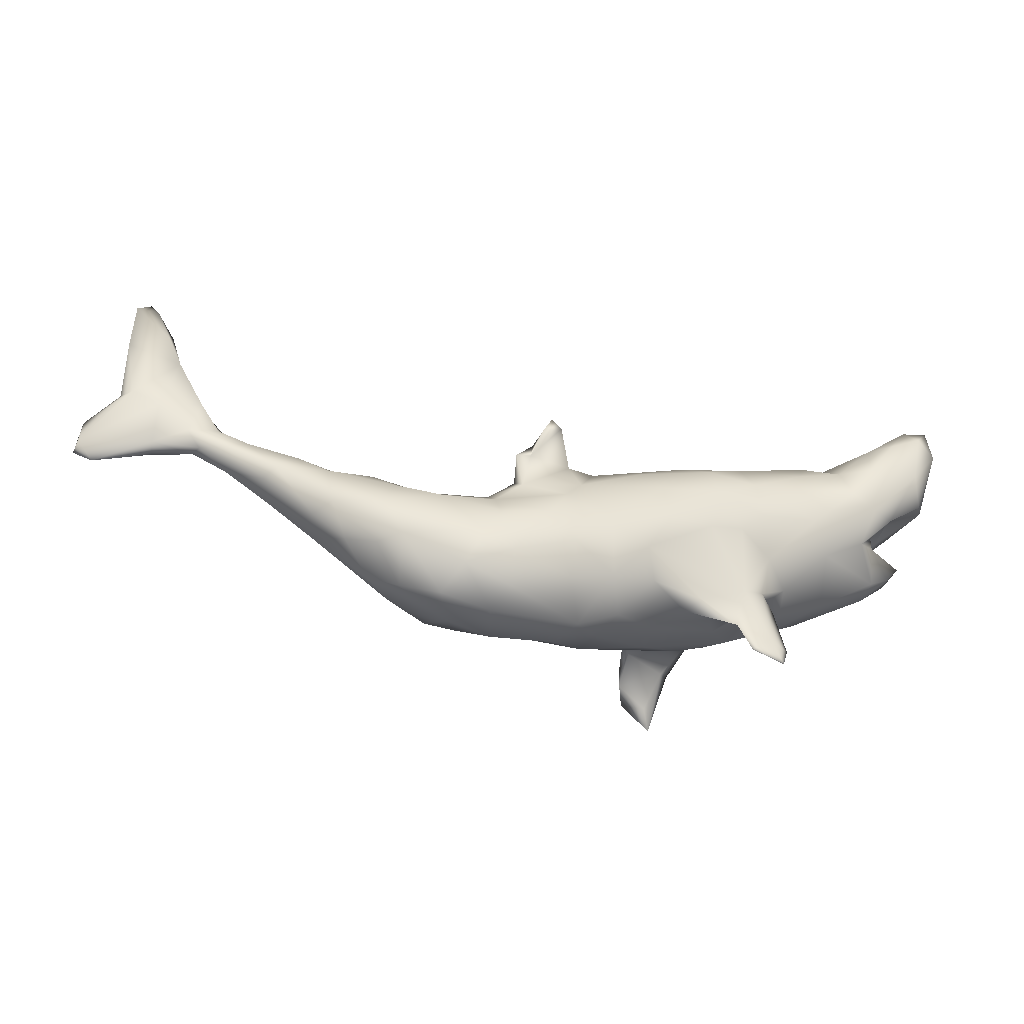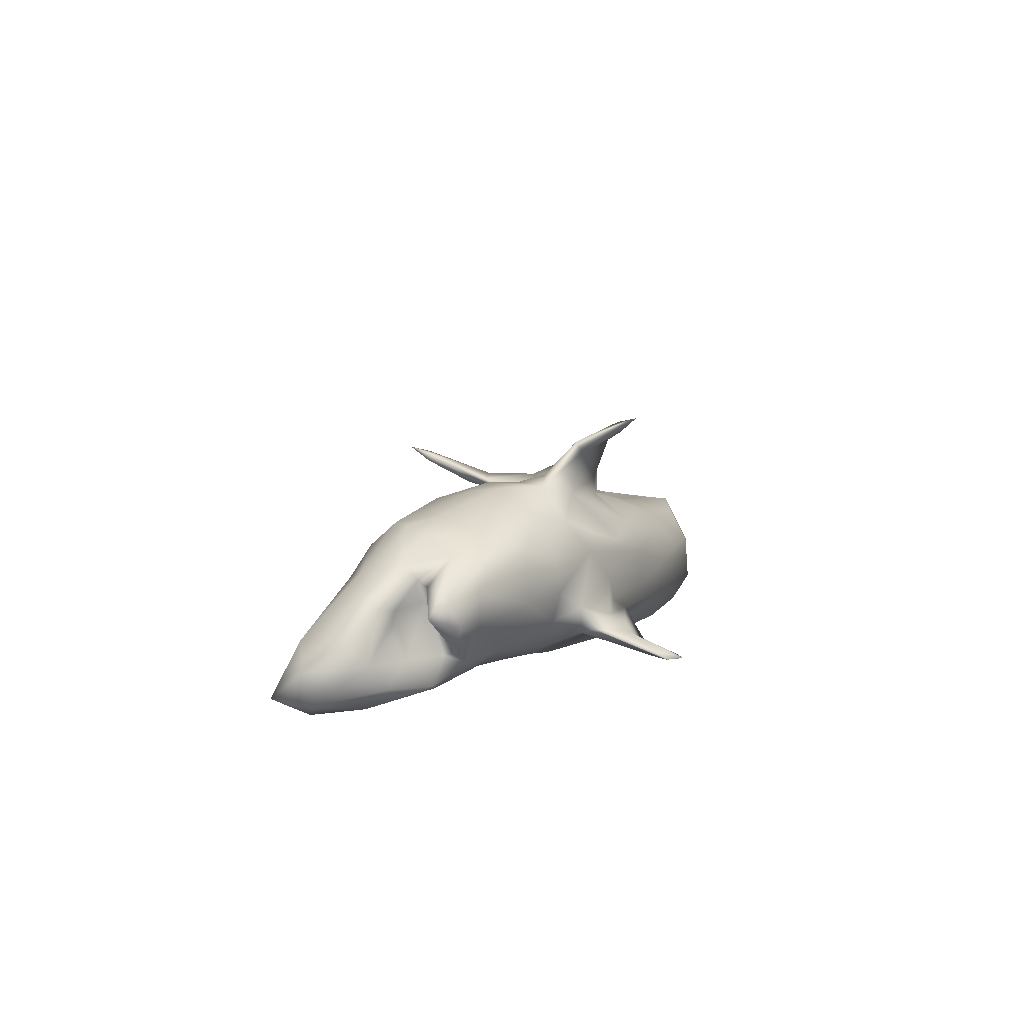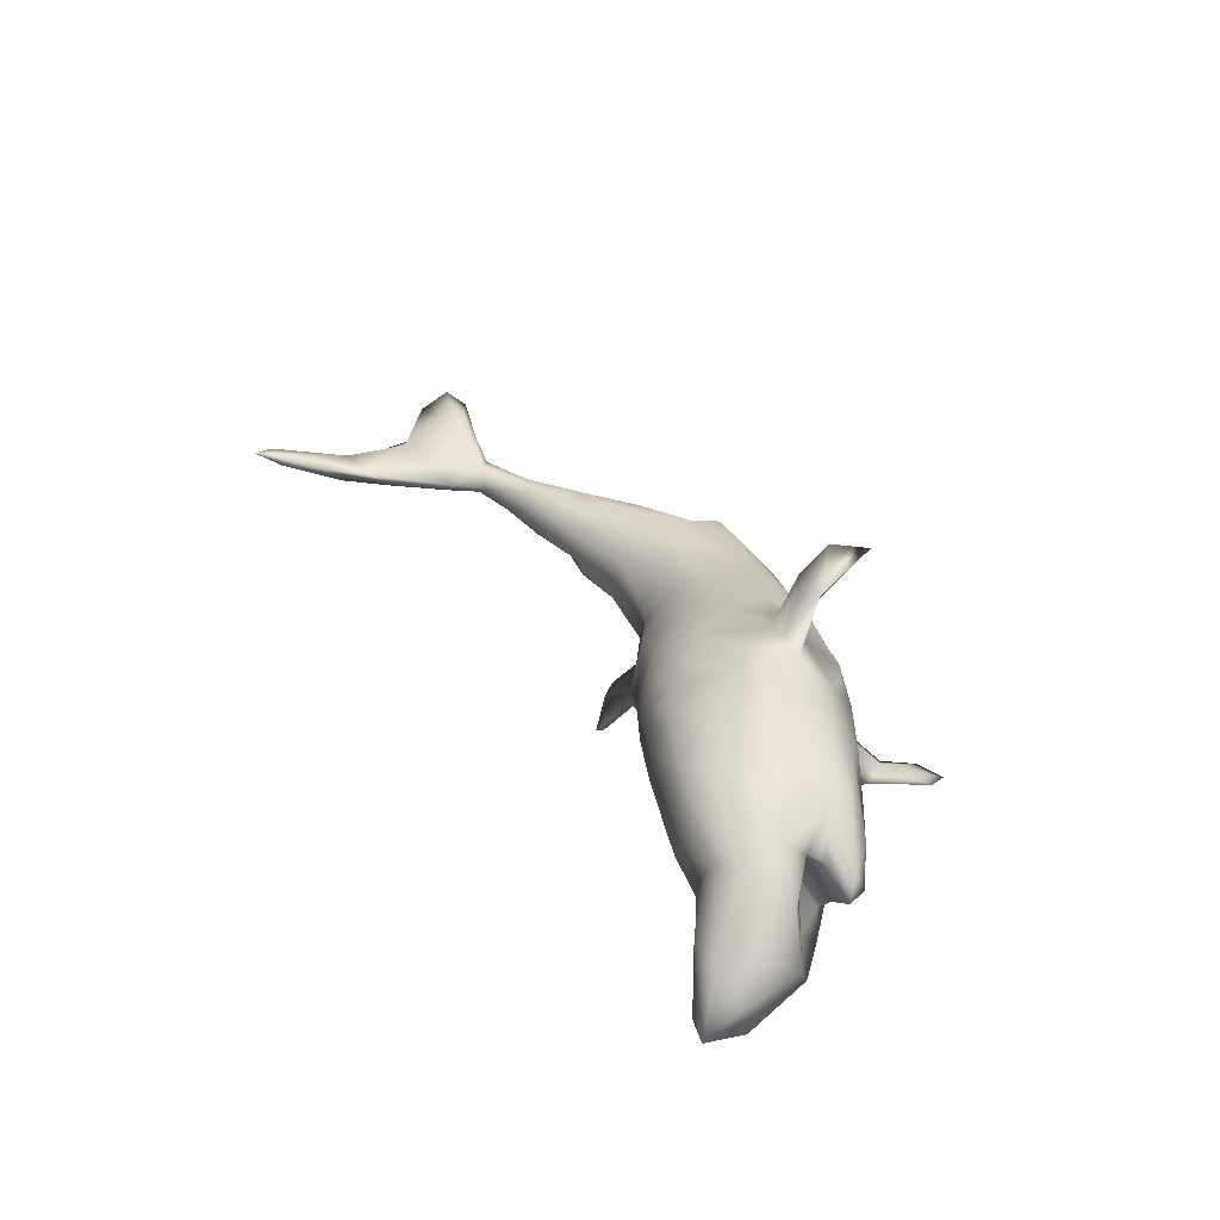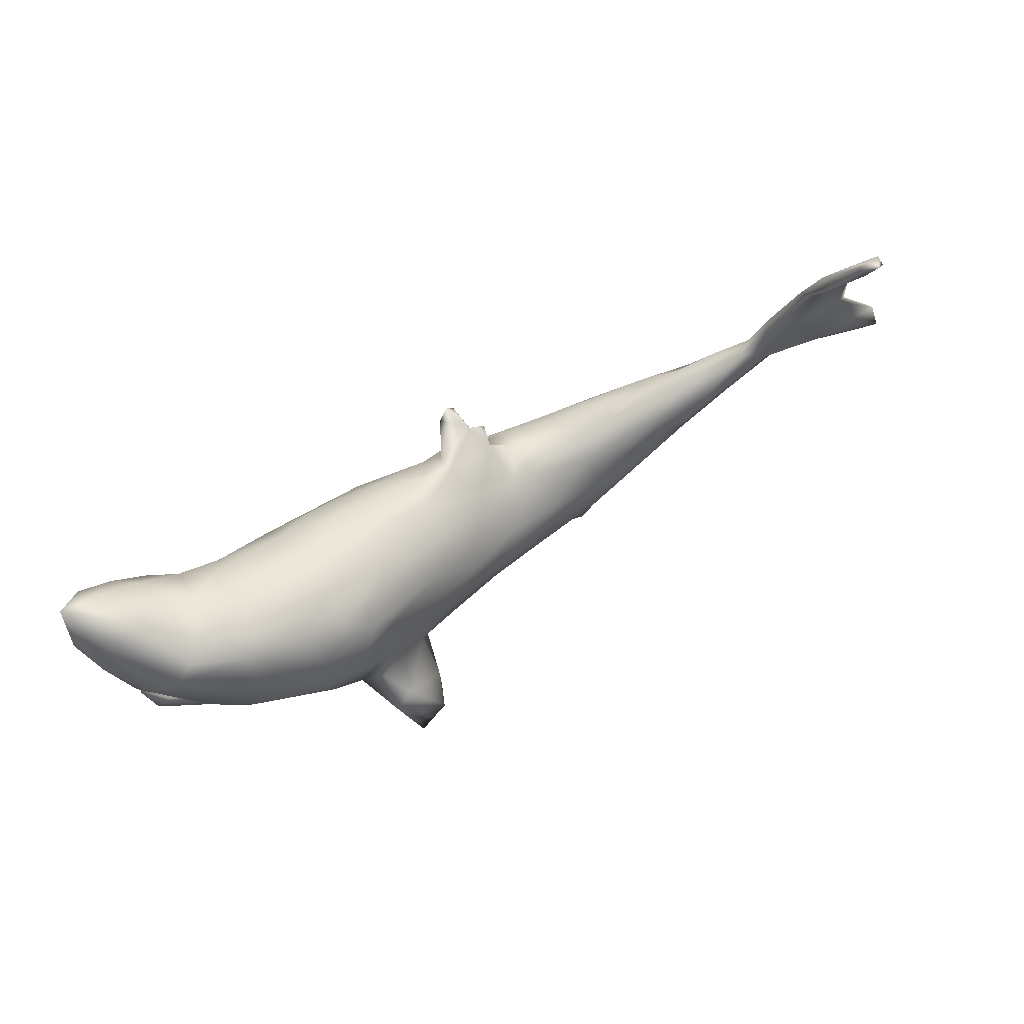
<metadata>
{"format":"obj","ext":"obj","renderer":"f3d","projection":"perspective","resolution":1024,"background":"white","views":[{"elev":-40.4,"azim":164.8,"up":"+Y"},{"elev":9.9,"azim":-79.1,"up":"+Z"},{"elev":33.7,"azim":-115.3,"up":"+Z"},{"elev":74.7,"azim":-29.5,"up":"+Y"}]}
</metadata>
<code>
v 0.8177 0.04925 0.04504
v 0.8222 0.03814 0.06318
v 0.7276 0.05039 0.04141
v 0.8145 0.08739 0.04564
v 0.7924 0.01687 0.04897
v 0.7042 0.03407 0.03103
v 0.766 0.1331 0.01908
v 0.7487 0.1429 0.02331
v 0.7674 0.2358 0.006189
v 0.7492 0.139 0.007902
v 0.7066 0.04835 0.01622
v 0.7054 0.1133 -0.002609
v 0.7589 0.2401 0.02116
v 0.6559 0.06496 -0.006545
v 0.5978 0.03194 -0.02051
v 0.6175 0.0622 0.02586
v 0.6351 0.03823 -3.1e-05
v 0.7653 0.361 0.0459
v 0.6396 0.117 -0.01158
v 0.5886 0.008547 0.01153
v 0.609 0.06949 -0.01062
v 0.5617 0.04118 -0.02516
v 0.641 0.04165 0.02187
v 0.6812 0.1233 0.0148
v 0.6826 0.2038 -0.003371
v 0.5874 0.06624 0.004589
v 0.5336 -0.02346 -0.02499
v 0.6315 0.107 -0.001867
v 0.6923 0.2297 0.01937
v 0.5179 -0.04284 0.008736
v 0.5459 0.01152 0.0321
v 0.6989 0.3021 0.04266
v 0.5178 -0.01192 -0.04464
v 0.7627 0.366 0.06305
v 0.4544 -0.08707 -0.03758
v 0.7293 0.3609 0.04787
v 0.7055 0.27 0.009748
v 0.4412 -0.01646 -0.0609
v 0.7339 0.3535 0.06211
v 0.4452 -0.09701 0.008579
v 0.5093 0.02039 0.03009
v 0.4035 -0.1315 -0.04597
v 0.7421 0.4004 0.07361
v 0.4299 -0.07991 -0.06671
v 0.5081 0.04054 -0.001924
v 0.4836 0.0208 -0.03516
v 0.3602 -0.1703 -0.01104
v 0.4596 -0.04853 0.03762
v 0.3552 -0.08452 -0.09482
v 0.3601 -0.1505 -0.0741
v 0.4044 -0.000689 0.01627
v 0.3259 -0.1431 -0.0977
v 0.3215 -0.1786 0.02352
v 0.3175 -0.1998 -0.04208
v 0.3383 -0.04028 -0.0819
v 0.3684 -0.005025 -0.05214
v 0.3879 -0.06219 0.0492
v 0.258 -0.2182 -0.06445
v 0.412 -0.01875 0.03478
v 0.3534 0.000248 -0.0196
v 0.3775 -0.1024 0.04648
v 0.2548 -0.1827 0.06253
v 0.354 -0.03695 0.03538
v 0.2346 -0.2211 -0.004265
v 0.2314 -0.1861 -0.1048
v 0.2777 -0.1451 0.06123
v 0.2074 -0.1357 -0.1259
v 0.2668 -0.05728 -0.09829
v 0.2105 -0.1964 0.04936
v 0.1616 -0.1612 -0.1249
v 0.285 -0.03282 0.01087
v 0.1575 -0.208 -0.09442
v 0.2988 -0.0803 0.05222
v 0.1805 -0.2309 -0.05819
v 0.1694 -0.1468 0.07412
v 0.29 -0.01843 -0.05121
v 0.1813 -0.08692 -0.1205
v 0.1895 -0.01775 -0.06542
v 0.1631 -0.2272 0.01043
v 0.2006 -0.07057 0.0484
v 0.06696 -0.1821 -0.1056
v 0.1056 -0.08269 -0.134
v 0.1262 0.07102 -0.1052
v 0.1396 -0.001532 -0.09217
v 0.1877 -0.05786 -0.1091
v 0.1994 -0.09235 0.06185
v 0.1955 -0.02275 -0.01034
v 0.15 0.007637 -0.08006
v 0.1526 0.04605 -0.1044
v 0.06298 -0.2177 0.01132
v 0.06754 -0.1304 -0.1321
v 0.1013 -0.08583 0.08551
v 0.1197 0.06976 -0.1485
v 0.1307 0.04539 -0.1091
v 0.03944 -0.2161 -0.04094
v 0.1569 -0.01019 -0.01302
v -0.02275 -0.1935 -0.05093
v 0.06389 -0.1276 0.09221
v 0.1066 0.09449 -0.1469
v 0.000445 -0.16 -0.1043
v -0.000702 -0.2032 -0.001406
v 0.08861 -0.1802 0.06344
v 0.0361 -0.1602 0.08312
v 0.07817 -0.03529 -0.125
v 0.1204 -0.04027 0.05684
v 0.0873 0.09078 -0.1346
v -0.0529 -0.106 -0.1191
v 0.04959 0.003018 -0.1093
v 0.006784 -0.08036 -0.1313
v 0.06116 0.05605 -0.08468
v -0.08586 -0.1814 -0.01724
v 0.06503 0.05986 -0.05883
v -0.09219 -0.18 0.03528
v 0.05778 -0.07465 0.09581
v 0.08969 0.02819 -0.000376
v 0.01171 -0.193 0.04967
v -0.06946 -0.1466 -0.08917
v -0.05486 0.0561 -0.1015
v -0.2485 -0.2294 -0.09722
v -0.2168 -0.255 -0.09863
v -0.1314 -0.1612 -0.0467
v -0.1568 -0.1454 -0.06249
v -0.2687 -0.2669 -0.09038
v -0.0911 -0.04431 -0.1275
v -0.03343 -0.1066 0.116
v -0.1989 -0.2063 -0.09033
v -0.07358 -0.1591 0.07801
v 0.01546 0.06671 -0.06641
v -0.2406 -0.1788 -0.05922
v 0.0306 -0.01197 0.08862
v -0.003574 0.08333 -0.01741
v 0.009532 0.05398 0.04364
v -0.1831 0.03053 -0.1216
v -0.1592 -0.0425 -0.1196
v -0.07872 0.01377 -0.1247
v -0.2283 -0.1183 -0.06743
v -0.04727 -0.03956 0.124
v -0.1992 -0.1461 0.01079
v -0.2749 -0.2445 -0.09237
v -0.1047 -0.113 0.1959
v -0.1077 -0.1077 0.1536
v -0.08782 0.1178 -0.02508
v -0.1806 -0.1511 -0.02586
v -0.1015 -0.08348 0.1356
v -0.08811 -0.1089 0.1215
v -0.1576 -0.1535 0.06554
v -0.1579 -0.1545 0.2319
v -0.2148 -0.02729 -0.1087
v -0.2166 -0.1503 -0.04024
v -0.1224 -0.1468 0.2437
v -0.08187 0.02312 0.122
v -0.1103 -0.1299 0.2138
v -0.2629 -0.1123 -0.01961
v -0.2772 -0.1371 -0.05122
v -0.04189 0.05374 0.0849
v -0.05865 0.09361 0.05208
v -0.2586 -0.112 -0.06083
v -0.1759 -0.08403 0.1375
v -0.149 -0.04758 0.1535
v -0.2686 -0.05646 -0.08183
v -0.1719 0.08691 -0.1025
v -0.1801 0.1485 -0.01859
v -0.1098 0.1287 0.03221
v -0.1394 0.07317 0.1218
v -0.1715 -0.1808 0.2559
v -0.1671 0.1091 0.1184
v -0.1628 -0.07838 0.2067
v -0.253 0.009053 -0.1099
v -0.1801 -0.1001 0.2029
v -0.2426 -0.1225 0.06144
v -0.1655 0.003929 0.1511
v -0.3091 -0.07625 -0.03465
v -0.2101 -0.1238 0.08325
v -0.2457 0.06763 -0.1119
v -0.1959 -0.0926 0.2207
v -0.1912 -0.04413 0.1686
v -0.2512 -0.08591 0.1092
v -0.2258 -0.04659 0.1561
v -0.1649 0.1369 0.08172
v -0.3091 -0.04954 0.1242
v -0.2729 0.0102 0.1583
v -0.2117 0.1634 0.05321
v -0.3234 -0.08484 0.06088
v -0.2346 0.1239 -0.07904
v -0.2057 0.1365 0.1079
v -0.3184 -0.08935 0.01352
v -0.3776 -0.01161 -0.06288
v -0.3524 0.08674 -0.1047
v -0.2674 0.1795 0.01762
v -0.3926 -0.05638 0.00977
v -0.3498 0.02875 -0.09609
v -0.218 0.03982 0.1578
v -0.2922 0.1741 -0.03243
v -0.3518 0.1672 -0.06442
v -0.2897 0.05205 0.1555
v -0.3707 -0.0486 0.0853
v -0.3347 0.1226 -0.09407
v -0.4698 0.03405 -0.04673
v -0.4564 0.0682 -0.1032
v -0.4834 -0.002477 0.04464
v -0.4421 0.02419 -0.06629
v -0.4184 0.09011 -0.1123
v -0.2993 0.1673 0.09955
v -0.2639 0.1094 0.1385
v -0.4021 0.1363 -0.1014
v -0.3542 0.1977 -0.002379
v -0.483 -0.002888 -0.00296
v -0.3851 0.07789 0.1339
v -0.3664 0.1458 0.1192
v -0.3344 0.1924 0.05751
v -0.4675 0.05192 -0.0515
v -0.3837 0.2016 0.03405
v -0.4093 0.004337 0.1105
v -0.4365 0.08539 0.01823
v -0.3966 0.1888 -0.03988
v -0.488 0.06286 -0.09173
v -0.4555 0.06902 0.03707
v -0.4486 0.1366 -0.1246
v -0.4209 0.1982 0.01284
v -0.5064 0.06701 0.05364
v -0.43 0.08641 0.1142
v -0.4339 -0.007325 0.08891
v -0.5163 0.01588 0.001932
v -0.4845 0.08429 0.05983
v -0.3993 0.1219 0.1213
v -0.3707 0.1833 0.0848
v -0.4616 0.2 -0.1015
v -0.505 0.09713 -0.05158
v -0.5152 0.1097 0.02176
v -0.5332 0.1496 -0.1171
v -0.4967 0.2025 -0.1234
v -0.4803 0.1116 0.08155
v -0.4558 0.04217 0.08908
v -0.463 0.2244 -0.05834
v -0.479 0.1699 0.06433
v -0.5093 0.1185 -0.009228
v -0.5464 0.05569 0.01793
v -0.5704 0.1326 -0.0451
v -0.5427 0.1299 0.02982
v -0.5324 0.04069 0.0501
v -0.5493 0.1121 -0.08294
v -0.4487 0.1925 0.05269
v -0.5813 0.2125 -0.1037
v -0.5237 0.1507 0.04832
v -0.5457 0.2259 -0.126
v -0.5372 0.2648 -0.09551
v -0.4873 0.2388 -0.01969
v -0.5454 0.2387 -0.01985
v -0.5699 0.1777 -0.01094
v -0.5883 0.222 -0.05363
v -0.5783 0.2729 -0.09612
v -0.1378 0.1113 -0.07151
f 137 151 159
f 64 69 79
f 102 98 103
f 114 130 137
f 64 54 53
f 69 64 62
f 69 62 66
f 69 66 75
f 75 86 92
f 102 69 75
f 102 75 98
f 98 75 92
f 98 92 114
f 125 98 114
f 114 137 125
f 79 69 102
f 140 144 167
f 141 152 169
f 152 140 150
f 150 140 167
f 152 147 169
f 165 150 175
f 175 150 167
f 165 175 169
f 241 228 238
f 241 216 228
f 216 211 228
f 216 201 211
f 199 201 216
f 202 191 199
f 250 238 249
f 243 238 250
f 243 241 238
f 230 241 243
f 230 216 241
f 199 216 230
f 218 199 230
f 202 199 218
f 248 251 250
f 243 250 251
f 245 230 243
f 231 230 245
f 231 218 230
f 227 218 231
f 227 205 218
f 205 202 218
f 246 245 251
f 245 243 251
f 246 231 245
f 5 2 3
f 8 4 7
f 3 4 8
f 8 29 24
f 8 13 29
f 9 10 25
f 10 12 25
f 37 25 32
f 29 32 25
f 9 25 37
f 20 23 31
f 31 23 16
f 28 26 16
f 24 28 16
f 14 15 21
f 17 23 20
f 28 24 29
f 28 21 26
f 130 155 151
f 137 130 151
f 114 105 130
f 92 105 114
f 92 80 105
f 92 86 80
f 54 47 53
f 54 50 47
f 50 42 47
f 130 132 155
f 130 115 132
f 130 105 115
f 96 115 105
f 87 96 105
f 80 87 105
f 71 87 80
f 44 50 52
f 44 42 50
f 56 38 55
f 60 76 71
f 64 53 62
f 38 56 60
f 33 35 44
f 38 33 44
f 44 49 38
f 56 76 60
f 63 51 71
f 71 51 60
f 44 35 42
f 42 35 40
f 42 40 47
f 57 63 73
f 73 63 71
f 73 71 80
f 47 40 53
f 53 61 66
f 61 57 66
f 66 57 73
f 66 73 75
f 75 73 86
f 73 80 86
f 62 53 66
f 34 18 43
f 15 27 33
f 15 33 22
f 22 33 46
f 33 38 46
f 22 46 45
f 60 45 46
f 87 76 78
f 76 87 71
f 76 55 68
f 56 55 76
f 38 49 55
f 175 176 178
f 167 176 175
f 158 169 178
f 158 141 169
f 167 159 176
f 167 144 159
f 176 171 178
f 44 52 49
f 55 49 68
f 177 158 178
f 48 30 31
f 15 22 21
f 94 83 89
f 83 93 99
f 222 196 213
f 196 180 213
f 183 180 196
f 183 177 180
f 183 170 177
f 170 146 173
f 113 170 138
f 113 146 170
f 143 111 138
f 111 113 138
f 121 97 111
f 111 101 113
f 97 101 111
f 97 95 101
f 208 225 221
f 233 213 221
f 213 208 221
f 117 97 121
f 100 97 117
f 97 100 95
f 81 95 100
f 225 235 232
f 221 225 232
f 109 100 107
f 91 100 109
f 91 81 100
f 91 70 81
f 82 70 91
f 70 72 81
f 225 209 235
f 235 226 242
f 226 212 242
f 209 226 235
f 212 219 242
f 226 210 212
f 107 100 117
f 72 74 95
f 65 74 72
f 58 74 65
f 208 209 225
f 195 209 208
f 195 204 209
f 67 65 70
f 70 65 72
f 203 226 209
f 203 210 226
f 204 203 209
f 85 82 104
f 77 82 85
f 77 67 82
f 67 70 82
f 68 77 85
f 67 77 68
f 203 182 210
f 182 189 210
f 182 162 189
f 163 162 182
f 142 162 163
f 142 252 162
f 128 252 142
f 131 128 142
f 128 118 252
f 128 108 118
f 112 128 131
f 110 128 112
f 110 108 128
f 94 84 110
f 84 108 110
f 84 104 108
f 84 85 104
f 112 83 110
f 180 181 213
f 94 89 84
f 163 182 179
f 181 208 213
f 181 195 208
f 79 90 74
f 74 90 95
f 95 90 101
f 90 116 101
f 101 116 113
f 113 116 127
f 113 127 146
f 127 158 146
f 146 158 173
f 173 158 177
f 170 173 177
f 177 178 180
f 178 181 180
f 68 85 76
f 76 85 78
f 78 85 84
f 78 88 96
f 78 84 88
f 78 96 87
f 96 88 115
f 88 89 83
f 115 88 112
f 88 83 112
f 115 112 131
f 132 115 131
f 131 156 132
f 156 131 163
f 131 142 163
f 52 67 49
f 49 67 68
f 155 132 156
f 155 156 166
f 164 155 166
f 166 156 163
f 166 163 179
f 83 99 106
f 106 93 94
f 81 72 95
f 160 172 187
f 136 157 160
f 238 229 239
f 236 229 238
f 228 236 238
f 228 229 236
f 214 229 228
f 217 198 220
f 211 214 228
f 211 201 198
f 198 214 211
f 199 187 201
f 191 160 187
f 168 160 191
f 168 148 160
f 148 136 160
f 249 248 250
f 249 244 248
f 239 244 249
f 238 239 249
f 188 202 205
f 188 191 202
f 188 174 191
f 197 174 188
f 174 168 191
f 247 234 246
f 234 227 246
f 234 215 227
f 215 205 227
f 194 205 215
f 197 188 205
f 247 251 248
f 247 246 251
f 201 207 198
f 191 187 199
f 246 227 231
f 184 174 197
f 161 174 184
f 120 129 123
f 120 119 126
f 129 153 154
f 157 119 154
f 136 119 157
f 126 119 136
f 220 237 240
f 223 240 237
f 223 200 240
f 198 223 237
f 220 198 237
f 207 200 223
f 39 43 36
f 1 2 5
f 18 36 43
f 39 34 43
f 190 200 207
f 201 187 207
f 187 190 207
f 187 172 190
f 198 207 223
f 178 169 175
f 36 37 32
f 29 13 32
f 36 32 39
f 18 37 36
f 32 13 39
f 13 34 39
f 13 18 34
f 18 9 37
f 13 9 18
f 1 11 12
f 6 5 3
f 1 5 11
f 2 4 3
f 10 1 12
f 3 24 16
f 6 16 23
f 17 11 23
f 16 6 3
f 11 17 14
f 11 6 23
f 25 19 28
f 19 21 28
f 14 21 19
f 12 19 25
f 12 14 19
f 12 11 14
f 25 28 29
f 48 31 41
f 41 26 45
f 16 26 41
f 31 16 41
f 30 20 31
f 27 20 30
f 17 20 27
f 15 17 27
f 26 22 45
f 26 21 22
f 15 14 17
f 57 59 63
f 61 48 57
f 40 48 61
f 40 61 53
f 59 51 63
f 41 51 59
f 57 48 59
f 48 41 59
f 40 30 48
f 35 30 40
f 33 27 35
f 27 30 35
f 51 45 60
f 46 38 60
f 41 45 51
f 108 109 135
f 108 104 109
f 104 82 109
f 82 91 109
f 206 212 210
f 189 193 206
f 189 206 210
f 162 193 189
f 184 193 162
f 133 168 174
f 134 136 148
f 160 157 172
f 135 133 161
f 193 184 194
f 194 184 197
f 194 197 205
f 193 194 206
f 194 215 206
f 212 206 215
f 212 215 219
f 219 215 234
f 219 234 247
f 242 247 248
f 109 124 135
f 135 124 133
f 133 124 134
f 133 134 148
f 161 133 174
f 168 133 148
f 219 247 242
f 235 242 248
f 235 248 244
f 109 107 124
f 134 124 107
f 134 107 136
f 214 198 217
f 7 9 8
f 214 217 224
f 214 224 229
f 229 224 239
f 224 232 239
f 239 232 244
f 232 235 244
f 117 121 122
f 107 117 122
f 107 122 136
f 222 213 233
f 200 222 240
f 222 233 240
f 217 220 224
f 224 233 232
f 233 221 232
f 233 224 220
f 233 220 240
f 122 126 136
f 162 252 184
f 252 161 184
f 252 118 161
f 118 135 161
f 118 108 135
f 3 8 24
f 200 196 222
f 190 196 200
f 190 183 196
f 186 183 190
f 190 172 186
f 172 153 186
f 170 183 186
f 153 170 186
f 154 153 157
f 138 170 153
f 149 138 153
f 149 143 138
f 129 149 153
f 121 143 149
f 129 121 149
f 121 111 143
f 157 153 172
f 158 145 141
f 145 144 140
f 145 140 141
f 127 145 158
f 125 144 145
f 127 125 145
f 103 125 127
f 98 125 103
f 116 103 127
f 116 102 103
f 116 90 102
f 79 102 90
f 192 195 181
f 178 192 181
f 178 171 192
f 176 159 171
f 159 151 171
f 144 137 159
f 144 125 137
f 64 79 74
f 58 64 74
f 58 54 64
f 192 204 195
f 192 164 166
f 192 171 164
f 171 151 164
f 52 65 67
f 52 58 65
f 52 54 58
f 50 54 52
f 204 185 203
f 185 182 203
f 166 185 204
f 192 166 204
f 185 179 182
f 166 179 185
f 155 164 151
f 8 9 13
f 83 106 110
f 106 94 110
f 5 6 11
f 7 10 9
f 169 147 165
f 99 93 106
f 89 88 84
f 139 123 129
f 139 129 154
f 122 121 126
f 120 126 129
f 126 121 129
f 119 123 139
f 120 123 119
f 83 94 93
f 150 165 147
f 152 150 147
f 141 140 152
f 4 2 1
f 4 1 10
f 119 139 154
f 7 4 10

</code>
